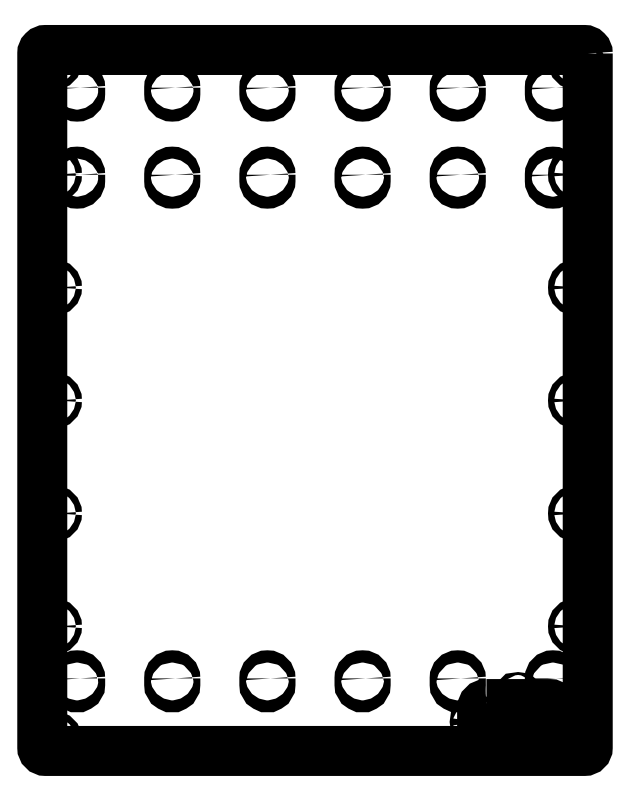
<metadata>
{"format":"dxf","ext":"dxf","renderer":"ezdxf+matplotlib","layout":"modelspace","background":"white","min_lineweight":24,"dpi":150}
</metadata>
<code>
0
SECTION
2
ENTITIES
0
LWPOLYLINE
8
0
90
8
70
1
43
0
10
0
20
601
42
0.4142
10
-3
20
604
10
-467
20
604
42
0.4142
10
-470
20
601
10
-470
20
3
42
0.4142
10
-467
20
-1.221e-14
10
-3
20
0
42
0.4142
10
-6.661e-15
20
3
0
LWPOLYLINE
8
0
90
4
70
1
43
0
10
-27.35
20
62.5
10
-27.35
20
57.5
42
-1
10
-32.65
20
57.5
10
-32.65
20
62.5
42
-1
0
LWPOLYLINE
8
0
90
4
70
1
43
0
10
-27.35
20
496.5
10
-27.35
20
491.5
42
-1
10
-32.65
20
491.5
10
-32.65
20
496.5
42
-1
0
LWPOLYLINE
8
0
90
4
70
1
43
0
10
-27.35
20
571.5
10
-27.35
20
566.5
42
-1
10
-32.65
20
566.5
10
-32.65
20
571.5
42
-1
0
LWPOLYLINE
8
0
90
4
70
1
43
0
10
-109.3
20
62.5
10
-109.4
20
57.5
42
-1
10
-114.6
20
57.5
10
-114.7
20
62.5
42
-1
0
LWPOLYLINE
8
0
90
4
70
1
43
0
10
-109.3
20
496.5
10
-109.4
20
491.5
42
-1
10
-114.6
20
491.5
10
-114.7
20
496.5
42
-1
0
LWPOLYLINE
8
0
90
4
70
1
43
0
10
-109.3
20
571.5
10
-109.4
20
566.5
42
-1
10
-114.6
20
566.5
10
-114.7
20
571.5
42
-1
0
LWPOLYLINE
8
0
90
4
70
1
43
0
10
-191.3
20
62.5
10
-191.4
20
57.5
42
-1
10
-196.6
20
57.5
10
-196.7
20
62.5
42
-1
0
LWPOLYLINE
8
0
90
4
70
1
43
0
10
-191.3
20
496.5
10
-191.4
20
491.5
42
-1
10
-196.6
20
491.5
10
-196.7
20
496.5
42
-1
0
LWPOLYLINE
8
0
90
4
70
1
43
0
10
-191.3
20
571.5
10
-191.4
20
566.5
42
-1
10
-196.6
20
566.5
10
-196.7
20
571.5
42
-1
0
LWPOLYLINE
8
0
90
4
70
1
43
0
10
-273.3
20
62.5
10
-273.4
20
57.5
42
-1
10
-278.6
20
57.5
10
-278.7
20
62.5
42
-1
0
LWPOLYLINE
8
0
90
4
70
1
43
0
10
-273.3
20
496.5
10
-273.4
20
491.5
42
-1
10
-278.6
20
491.5
10
-278.7
20
496.5
42
-1
0
LWPOLYLINE
8
0
90
4
70
1
43
0
10
-273.3
20
571.5
10
-273.4
20
566.5
42
-1
10
-278.6
20
566.5
10
-278.7
20
571.5
42
-1
0
LWPOLYLINE
8
0
90
4
70
1
43
0
10
-355.3
20
62.5
10
-355.4
20
57.5
42
-1
10
-360.6
20
57.5
10
-360.7
20
62.5
42
-1
0
LWPOLYLINE
8
0
90
4
70
1
43
0
10
-355.3
20
496.5
10
-355.4
20
491.5
42
-1
10
-360.6
20
491.5
10
-360.7
20
496.5
42
-1
0
LWPOLYLINE
8
0
90
4
70
1
43
0
10
-355.3
20
571.5
10
-355.4
20
566.5
42
-1
10
-360.6
20
566.5
10
-360.7
20
571.5
42
-1
0
LWPOLYLINE
8
0
90
4
70
1
43
0
10
-437.3
20
62.5
10
-437.4
20
57.5
42
-1
10
-442.6
20
57.5
10
-442.7
20
62.5
42
-1
0
LWPOLYLINE
8
0
90
4
70
1
43
0
10
-437.3
20
496.5
10
-437.4
20
491.5
42
-1
10
-442.6
20
491.5
10
-442.7
20
496.5
42
-1
0
LWPOLYLINE
8
0
90
4
70
1
43
0
10
-437.3
20
571.5
10
-437.4
20
566.5
42
-1
10
-442.6
20
566.5
10
-442.7
20
571.5
42
-1
0
CIRCLE
8
0
10
-10
20
594
30
0
40
2.65
210
0
220
0
230
1
0
CIRCLE
8
0
10
-10
20
496.7
30
0
40
2.65
210
0
220
0
230
1
0
CIRCLE
8
0
10
-10
20
399.3
30
0
40
2.65
210
0
220
0
230
1
0
CIRCLE
8
0
10
-10
20
302
30
0
40
2.65
210
0
220
0
230
1
0
CIRCLE
8
0
10
-10
20
204.7
30
0
40
2.65
210
0
220
0
230
1
0
CIRCLE
8
0
10
-10
20
107.3
30
0
40
2.65
210
0
220
0
230
1
0
CIRCLE
8
0
10
-10
20
10
30
0
40
2.65
210
0
220
0
230
1
0
CIRCLE
8
0
10
-460
20
594
30
0
40
2.65
210
0
220
-0
230
1
0
CIRCLE
8
0
10
-460
20
496.7
30
0
40
2.65
210
0
220
-0
230
1
0
CIRCLE
8
0
10
-460
20
399.3
30
0
40
2.65
210
0
220
-0
230
1
0
CIRCLE
8
0
10
-460
20
302
30
0
40
2.65
210
0
220
-0
230
1
0
CIRCLE
8
0
10
-460
20
204.7
30
0
40
2.65
210
0
220
-0
230
1
0
CIRCLE
8
0
10
-460
20
107.3
30
0
40
2.65
210
0
220
-0
230
1
0
CIRCLE
8
0
10
-460
20
10
30
0
40
2.65
210
0
220
-0
230
1
0
CIRCLE
8
0
10
-24
20
25
30
0
40
1.264
210
0
220
0
230
1
0
CIRCLE
8
0
10
-96
20
25
30
0
40
1.264
210
0
220
0
230
1
0
CIRCLE
8
0
10
-60
20
5
30
0
40
1.264
210
0
220
0
230
1
0
CIRCLE
8
0
10
-60
20
45
30
0
40
1.264
210
0
220
0
230
1
0
LWPOLYLINE
8
0
90
8
70
1
43
0
10
-87.25
20
40.4
10
-32.75
20
40.4
42
-0.4142
10
-29
20
36.65
10
-29
20
13.35
42
-0.4142
10
-32.75
20
9.6
10
-87.25
20
9.6
42
-0.4142
10
-91
20
13.35
10
-91
20
36.65
42
-0.4142
0
ENDSEC
0
EOF

</code>
